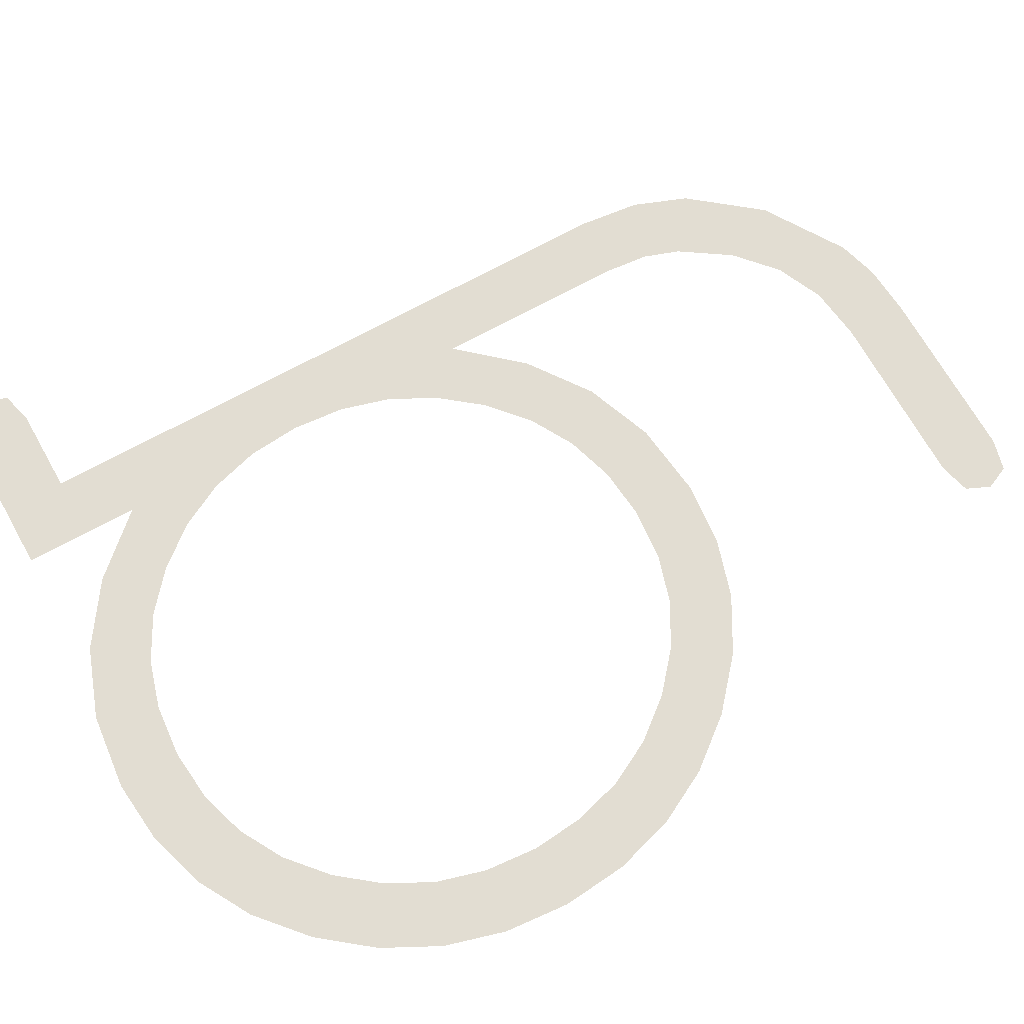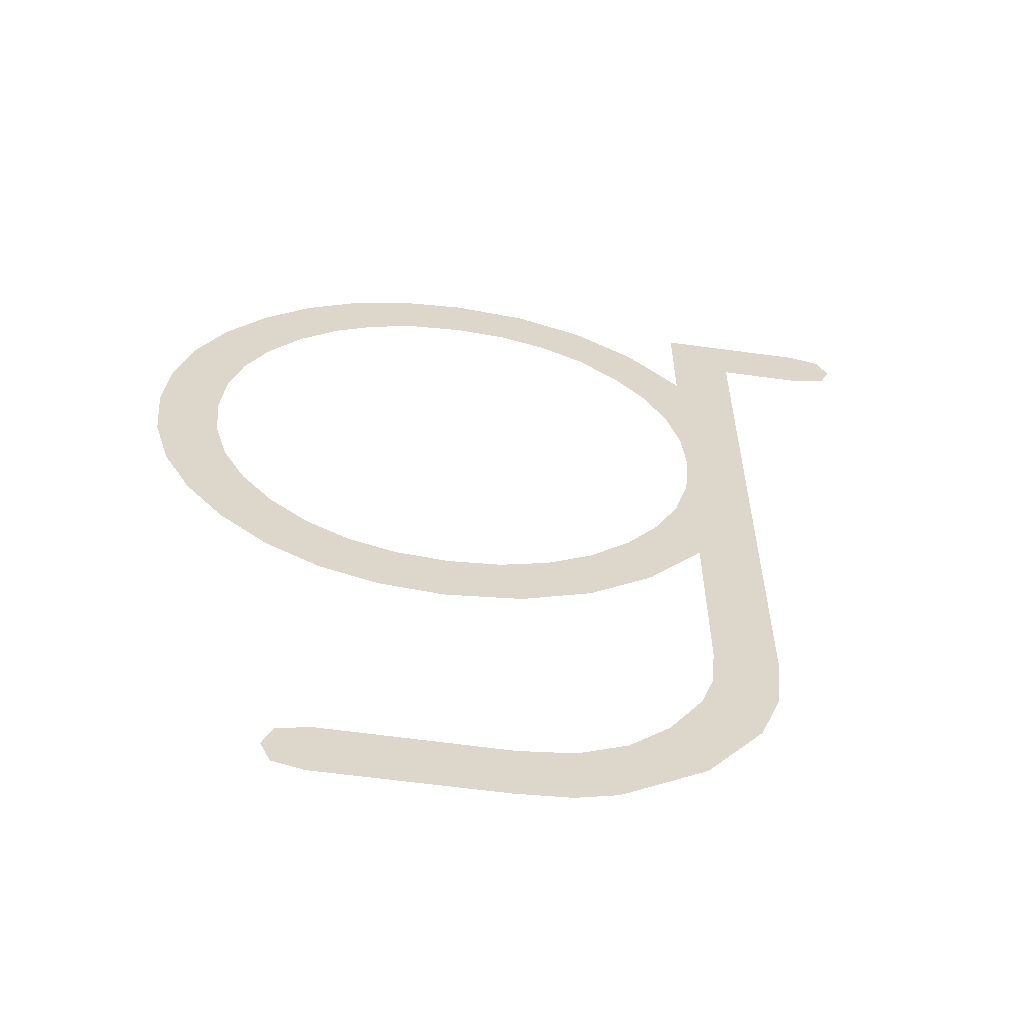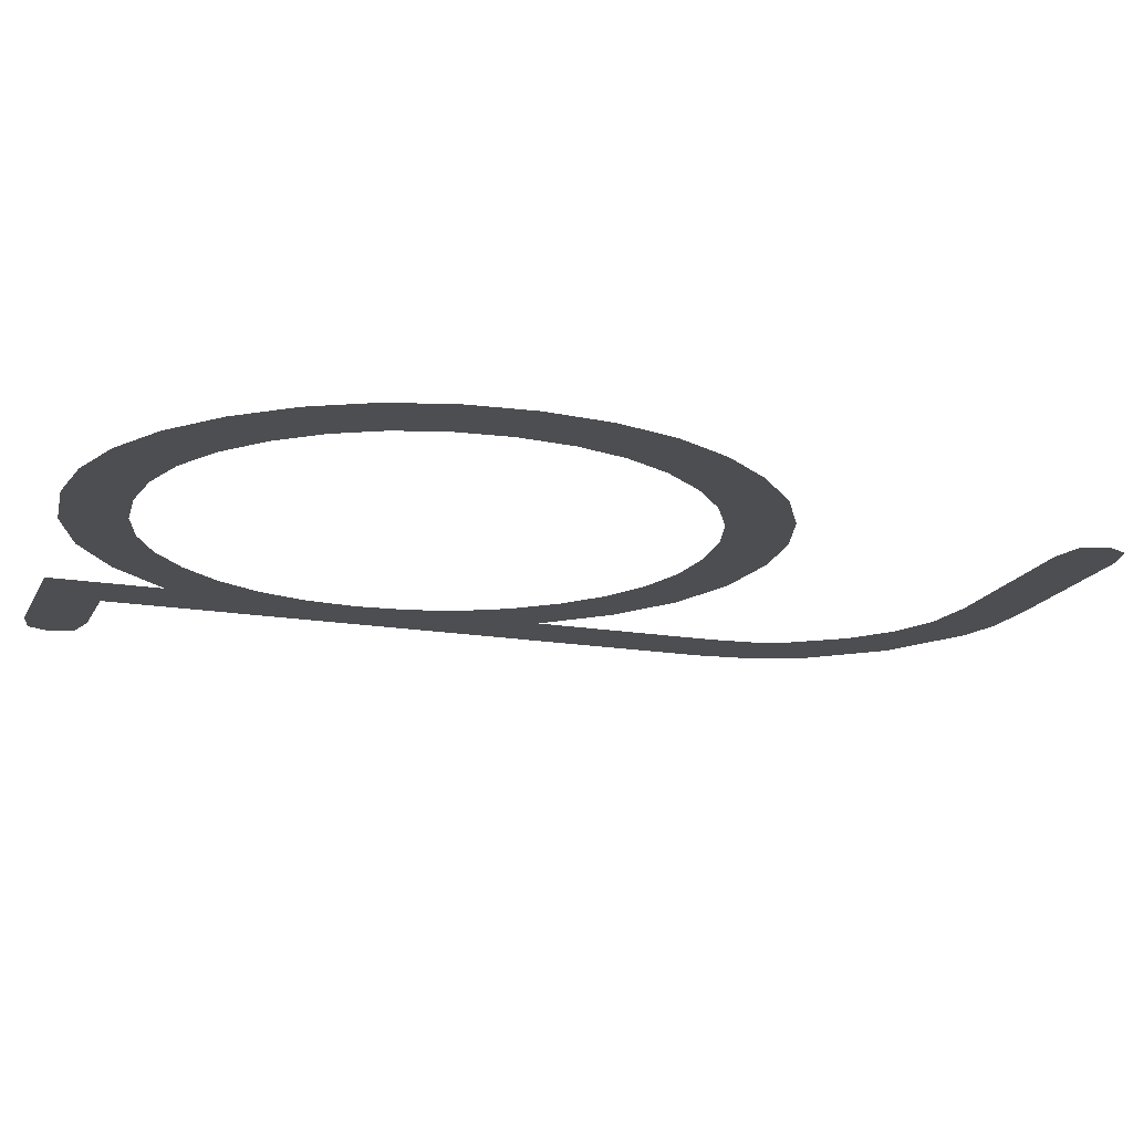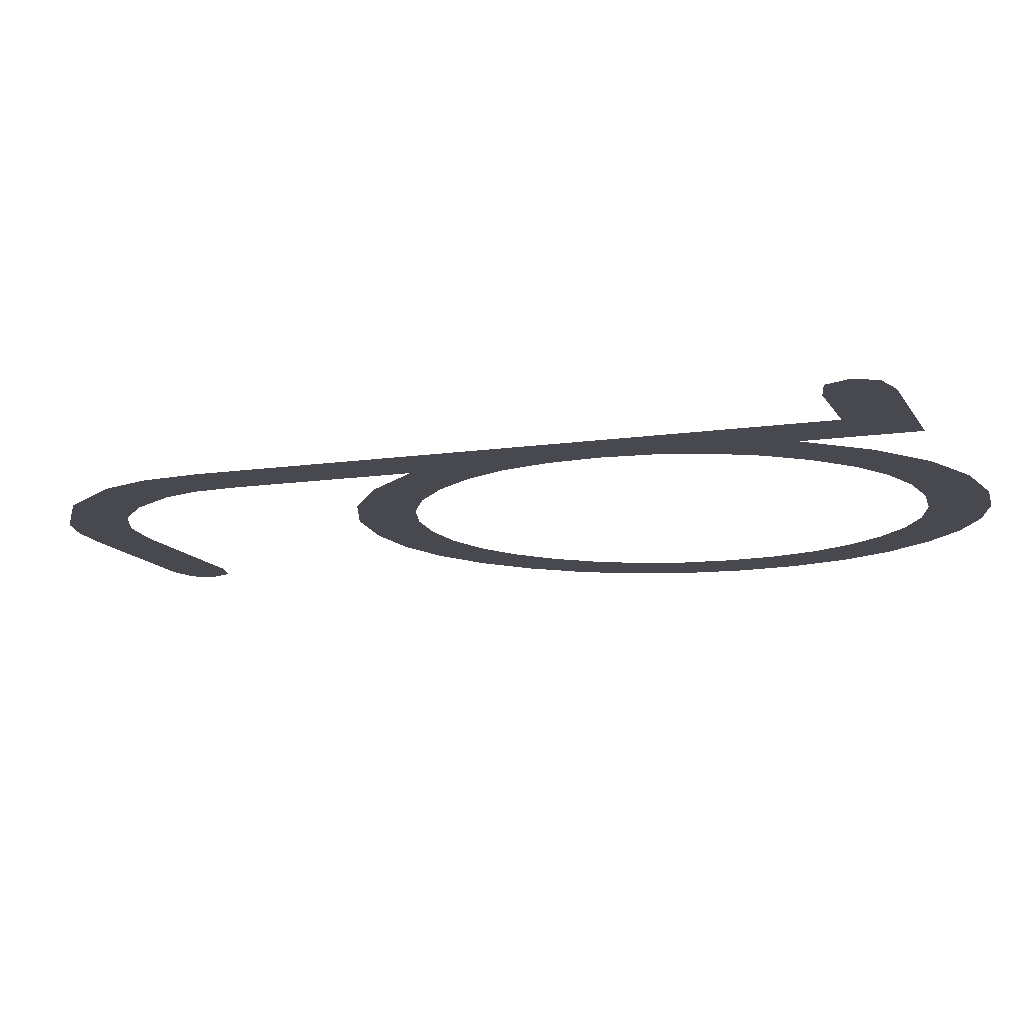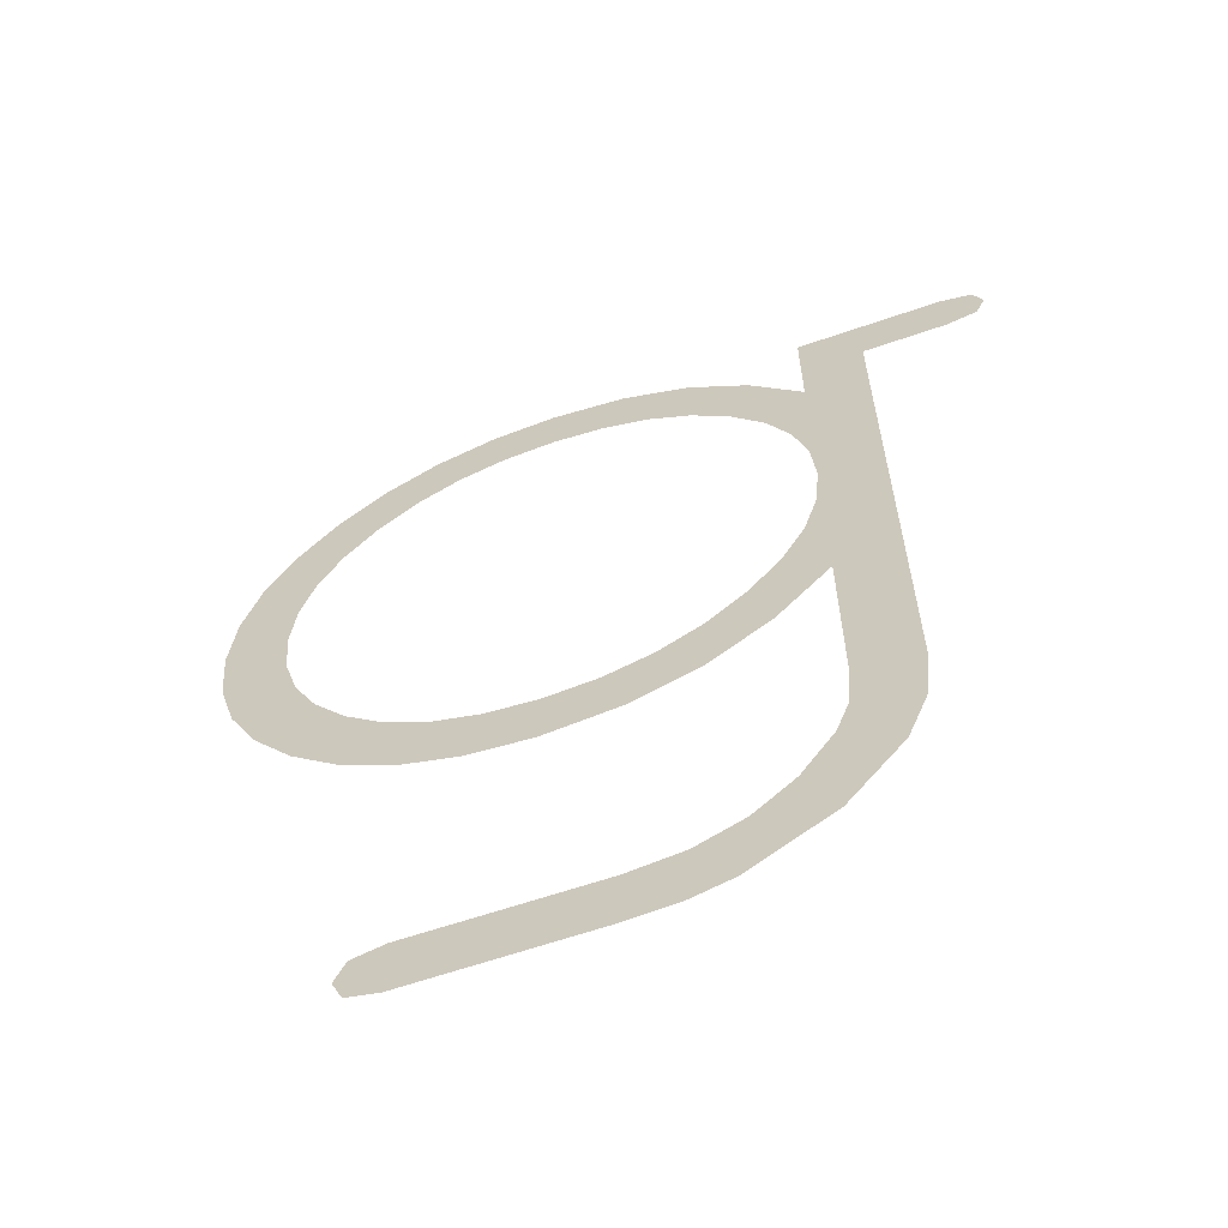
<metadata>
{"format":"obj","ext":"obj","renderer":"f3d","projection":"perspective","resolution":1024,"background":"white","views":[{"elev":68.3,"azim":60.8,"up":"+Y"},{"elev":-60.0,"azim":172.0,"up":"+Z"},{"elev":-17.1,"azim":71.0,"up":"+Y"},{"elev":-12.6,"azim":-71.0,"up":"+Y"},{"elev":-62.8,"azim":-160.7,"up":"+Z"}]}
</metadata>
<code>
o mesh22/mesh22-geometry#mesh22-geometry
v 0.1346 -0.1948 0.2012
v 0.1346 -0.1948 0.2003
v 0.1348 -0.1948 0.2007
v 0.134 -0.1948 0.2014
v 0.134 -0.1948 0.2001
v 0.1304 -0.1948 0.2014
v 0.1304 -0.1948 0.2001
v 0.1294 -0.1948 0.2002
v 0.1293 -0.1948 0.2015
v 0.1286 -0.1948 0.2004
v 0.1284 -0.1948 0.2019
v 0.127 -0.1948 0.2014
v 0.1276 -0.1948 0.2026
v 0.1269 -0.1948 0.2036
v 0.1259 -0.1948 0.2028
v 0.1267 -0.1948 0.2043
v 0.1266 -0.1948 0.2052
v 0.1253 -0.1948 0.2176
v 0.1266 -0.1948 0.209
v 0.1255 -0.1948 0.2038
v 0.1266 -0.1948 0.2128
v 0.1253 -0.1948 0.205
v 0.1266 -0.1948 0.2166
v 0.1267 -0.1948 0.2117
v 0.1266 -0.1948 0.2189
v 0.1267 -0.1948 0.2138
v 0.1269 -0.1948 0.2107
v 0.1236 -0.1948 0.2189
v 0.1269 -0.1948 0.2148
v 0.1274 -0.1948 0.2098
v 0.1236 -0.1948 0.2176
v 0.1274 -0.1948 0.2157
v 0.1277 -0.1948 0.2078
v 0.123 -0.1948 0.2187
v 0.1277 -0.1948 0.2178
v 0.1281 -0.1948 0.209
v 0.123 -0.1948 0.2178
v 0.1281 -0.1948 0.2165
v 0.1289 -0.1948 0.2083
v 0.1228 -0.1948 0.2182
v 0.1289 -0.1948 0.2172
v 0.1289 -0.1948 0.2069
v 0.1289 -0.1948 0.2186
v 0.1297 -0.1948 0.2079
v 0.1297 -0.1948 0.2177
v 0.1303 -0.1948 0.2064
v 0.1303 -0.1948 0.2191
v 0.1307 -0.1948 0.2076
v 0.1307 -0.1948 0.218
v 0.1317 -0.1948 0.2075
v 0.1317 -0.1948 0.2181
v 0.1318 -0.1948 0.2062
v 0.1318 -0.1948 0.2193
v 0.1328 -0.1948 0.2076
v 0.1328 -0.1948 0.218
v 0.1331 -0.1948 0.2063
v 0.1331 -0.1948 0.2192
v 0.1337 -0.1948 0.2079
v 0.1337 -0.1948 0.2177
v 0.1343 -0.1948 0.2067
v 0.1342 -0.1948 0.2188
v 0.1346 -0.1948 0.2083
v 0.1346 -0.1948 0.2172
v 0.1353 -0.1948 0.2073
v 0.1353 -0.1948 0.2182
v 0.1354 -0.1948 0.209
v 0.1354 -0.1948 0.2165
v 0.136 -0.1948 0.2098
v 0.136 -0.1948 0.2157
v 0.1363 -0.1948 0.2082
v 0.1363 -0.1948 0.2174
v 0.1365 -0.1948 0.2107
v 0.1365 -0.1948 0.2148
v 0.1368 -0.1948 0.2117
v 0.1368 -0.1948 0.2138
v 0.1371 -0.1948 0.2092
v 0.1371 -0.1948 0.2164
v 0.1369 -0.1948 0.2128
v 0.1377 -0.1948 0.2153
v 0.1377 -0.1948 0.2103
v 0.138 -0.1948 0.2141
v 0.138 -0.1948 0.2115
v 0.1381 -0.1948 0.2128
f 1 2 3
f 2 1 4
f 3 2 1
f 4 1 2
f 2 4 5
f 5 4 2
f 5 4 6
f 6 4 5
f 5 6 7
f 7 6 5
f 7 6 8
f 8 6 7
f 8 6 9
f 9 6 8
f 8 9 10
f 10 9 8
f 10 9 11
f 11 9 10
f 10 11 12
f 12 11 10
f 12 11 13
f 13 11 12
f 12 13 14
f 14 13 12
f 12 14 15
f 15 14 12
f 15 14 16
f 16 14 15
f 15 16 17
f 17 16 15
f 17 18 15
f 15 18 17
f 19 18 17
f 17 18 19
f 15 18 20
f 20 18 15
f 21 18 19
f 19 18 21
f 22 20 18
f 18 20 22
f 23 18 21
f 21 18 23
f 19 24 21
f 21 24 19
f 25 18 23
f 23 18 25
f 26 23 21
f 21 23 26
f 19 27 24
f 24 27 19
f 18 25 28
f 28 25 18
f 29 23 26
f 26 23 29
f 19 30 27
f 27 30 19
f 18 28 31
f 31 28 18
f 32 23 29
f 29 23 32
f 33 30 19
f 19 30 33
f 31 28 34
f 34 28 31
f 32 35 23
f 23 35 32
f 33 36 30
f 30 36 33
f 31 34 37
f 37 34 31
f 38 35 32
f 32 35 38
f 33 39 36
f 36 39 33
f 37 34 40
f 40 34 37
f 41 35 38
f 38 35 41
f 42 39 33
f 33 39 42
f 41 43 35
f 35 43 41
f 42 44 39
f 39 44 42
f 45 43 41
f 41 43 45
f 46 44 42
f 42 44 46
f 45 47 43
f 43 47 45
f 46 48 44
f 44 48 46
f 49 47 45
f 45 47 49
f 46 50 48
f 48 50 46
f 51 47 49
f 49 47 51
f 52 50 46
f 46 50 52
f 51 53 47
f 47 53 51
f 52 54 50
f 50 54 52
f 55 53 51
f 51 53 55
f 56 54 52
f 52 54 56
f 55 57 53
f 53 57 55
f 56 58 54
f 54 58 56
f 59 57 55
f 55 57 59
f 60 58 56
f 56 58 60
f 59 61 57
f 57 61 59
f 60 62 58
f 58 62 60
f 63 61 59
f 59 61 63
f 64 62 60
f 60 62 64
f 63 65 61
f 61 65 63
f 64 66 62
f 62 66 64
f 67 65 63
f 63 65 67
f 64 68 66
f 66 68 64
f 69 65 67
f 67 65 69
f 70 68 64
f 64 68 70
f 69 71 65
f 65 71 69
f 70 72 68
f 68 72 70
f 73 71 69
f 69 71 73
f 70 74 72
f 72 74 70
f 75 71 73
f 73 71 75
f 76 74 70
f 70 74 76
f 75 77 71
f 71 77 75
f 76 78 74
f 74 78 76
f 77 75 78
f 78 75 77
f 76 77 78
f 78 77 76
f 76 79 77
f 77 79 76
f 80 79 76
f 76 79 80
f 80 81 79
f 79 81 80
f 82 81 80
f 80 81 82
f 81 82 83
f 83 82 81

</code>
